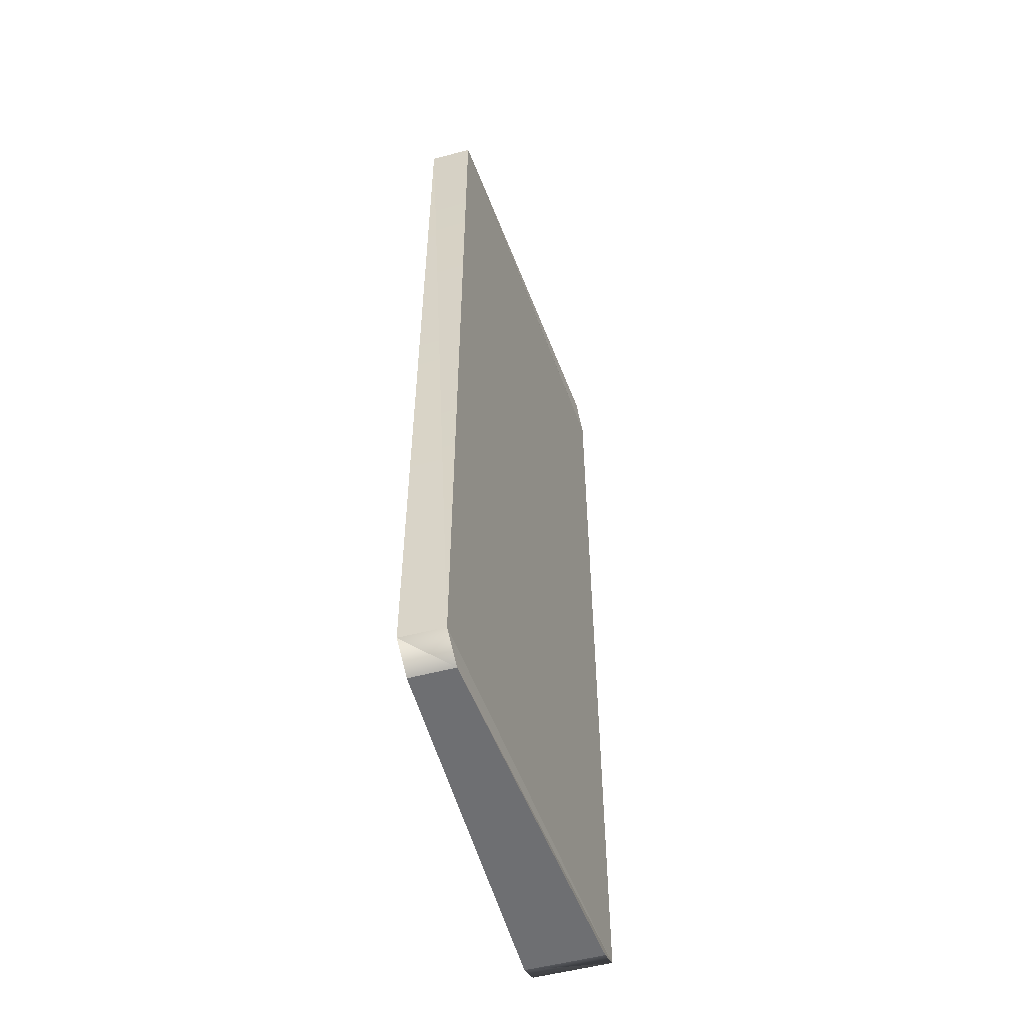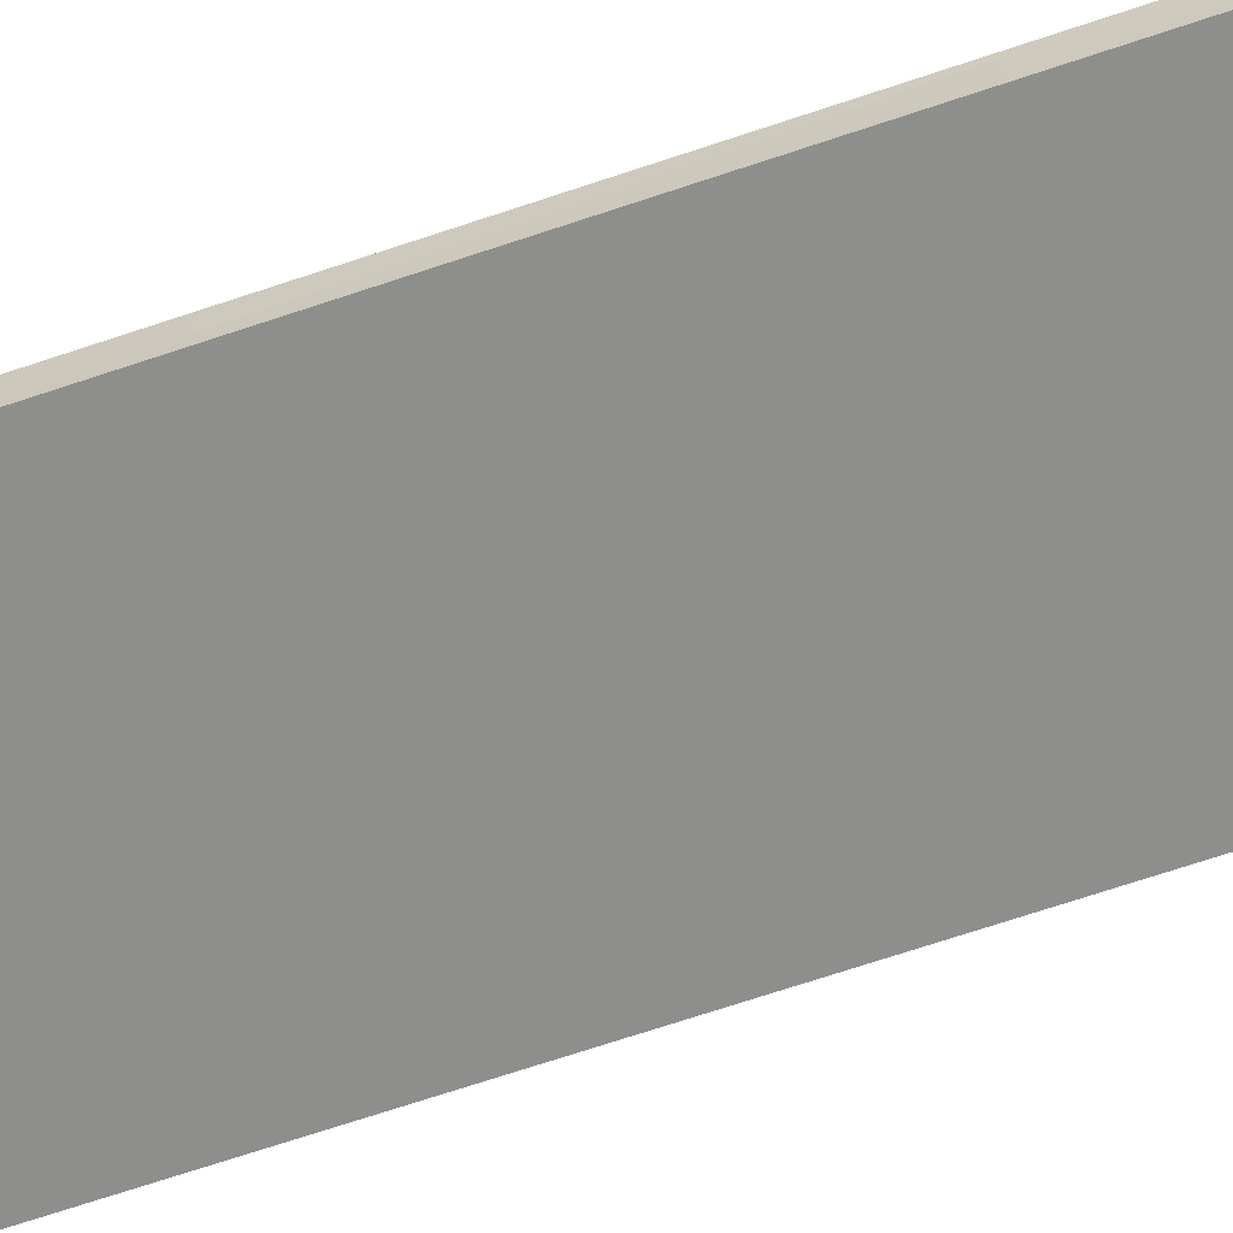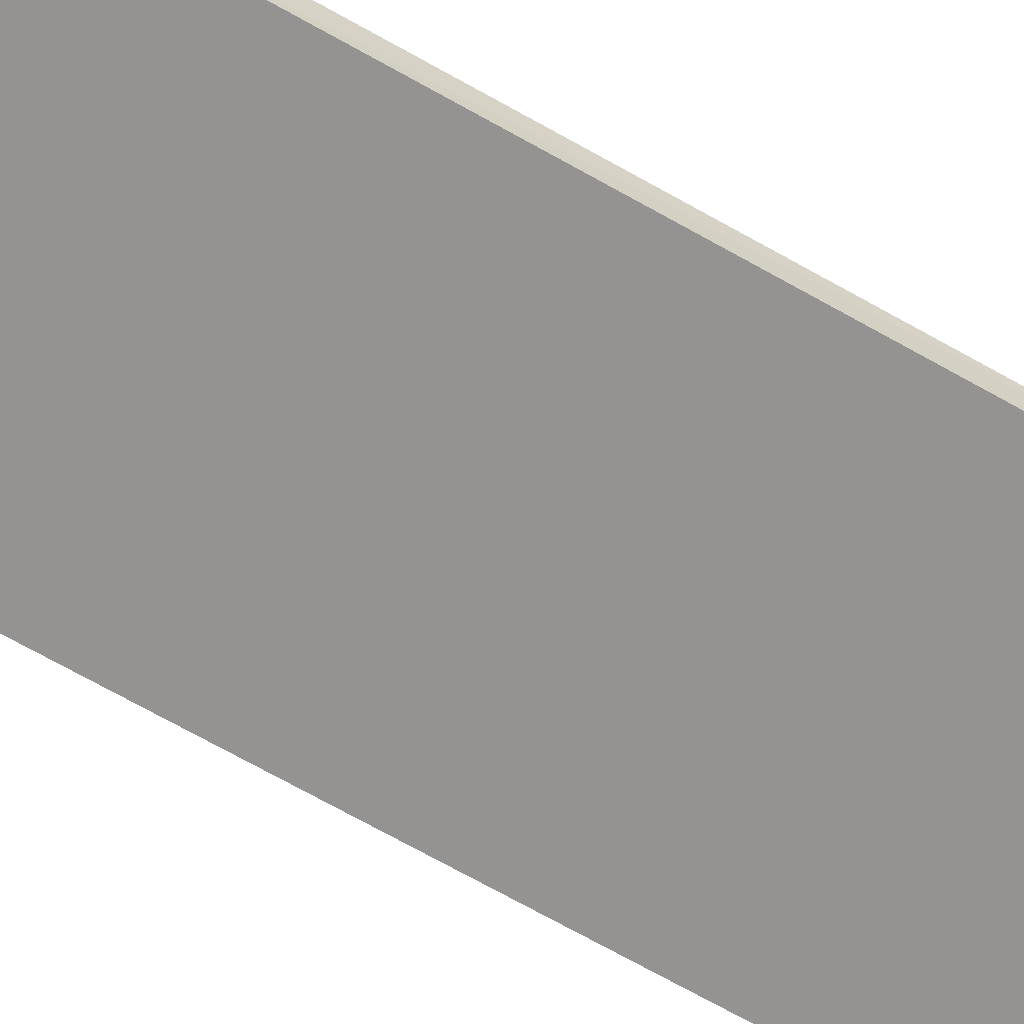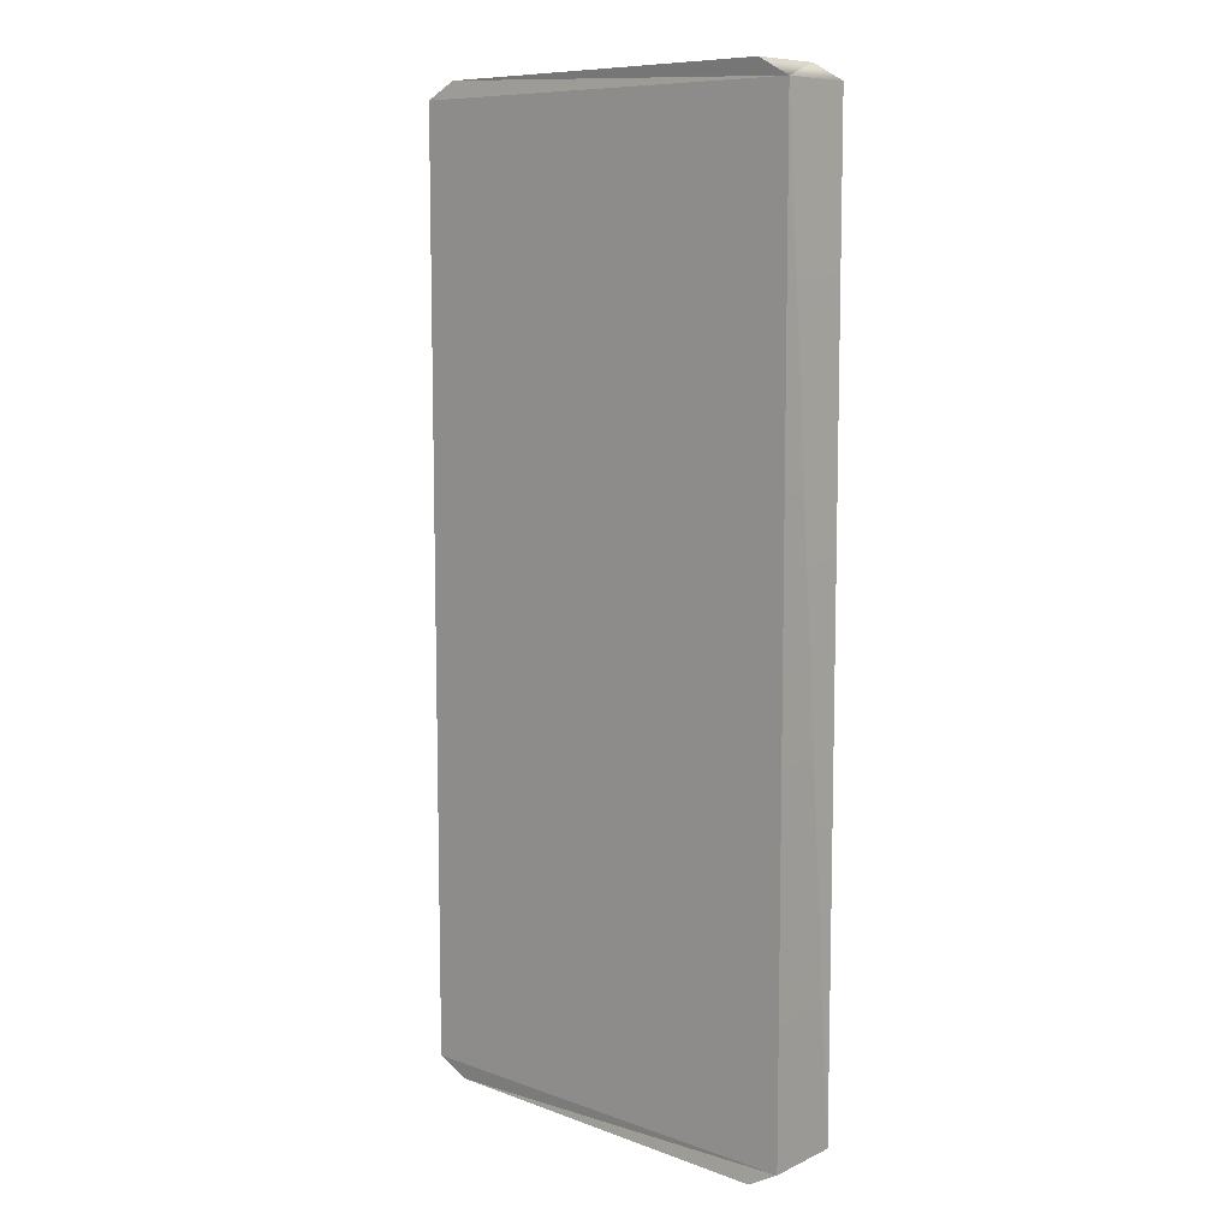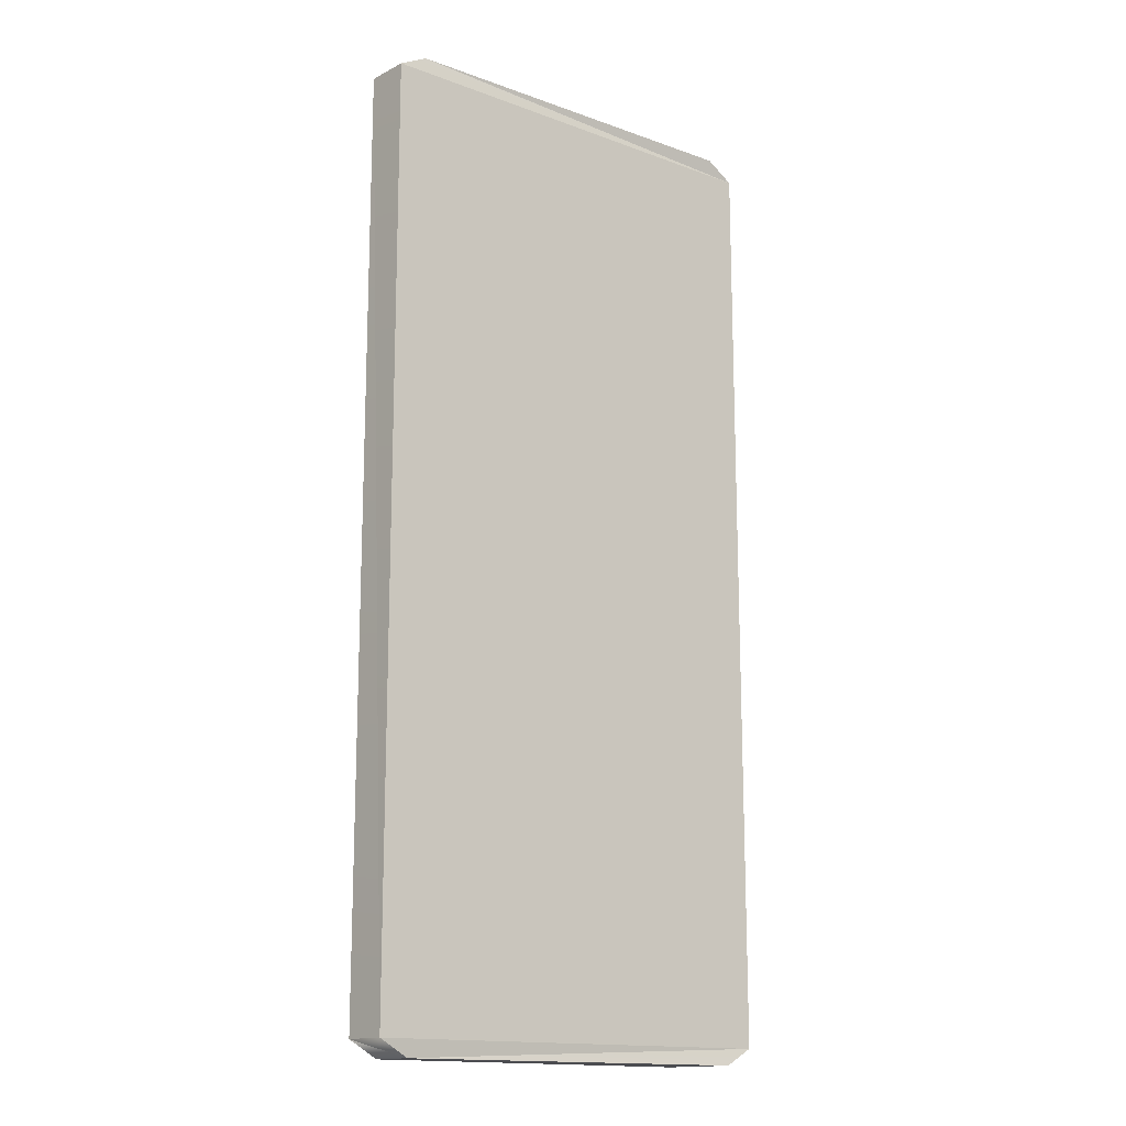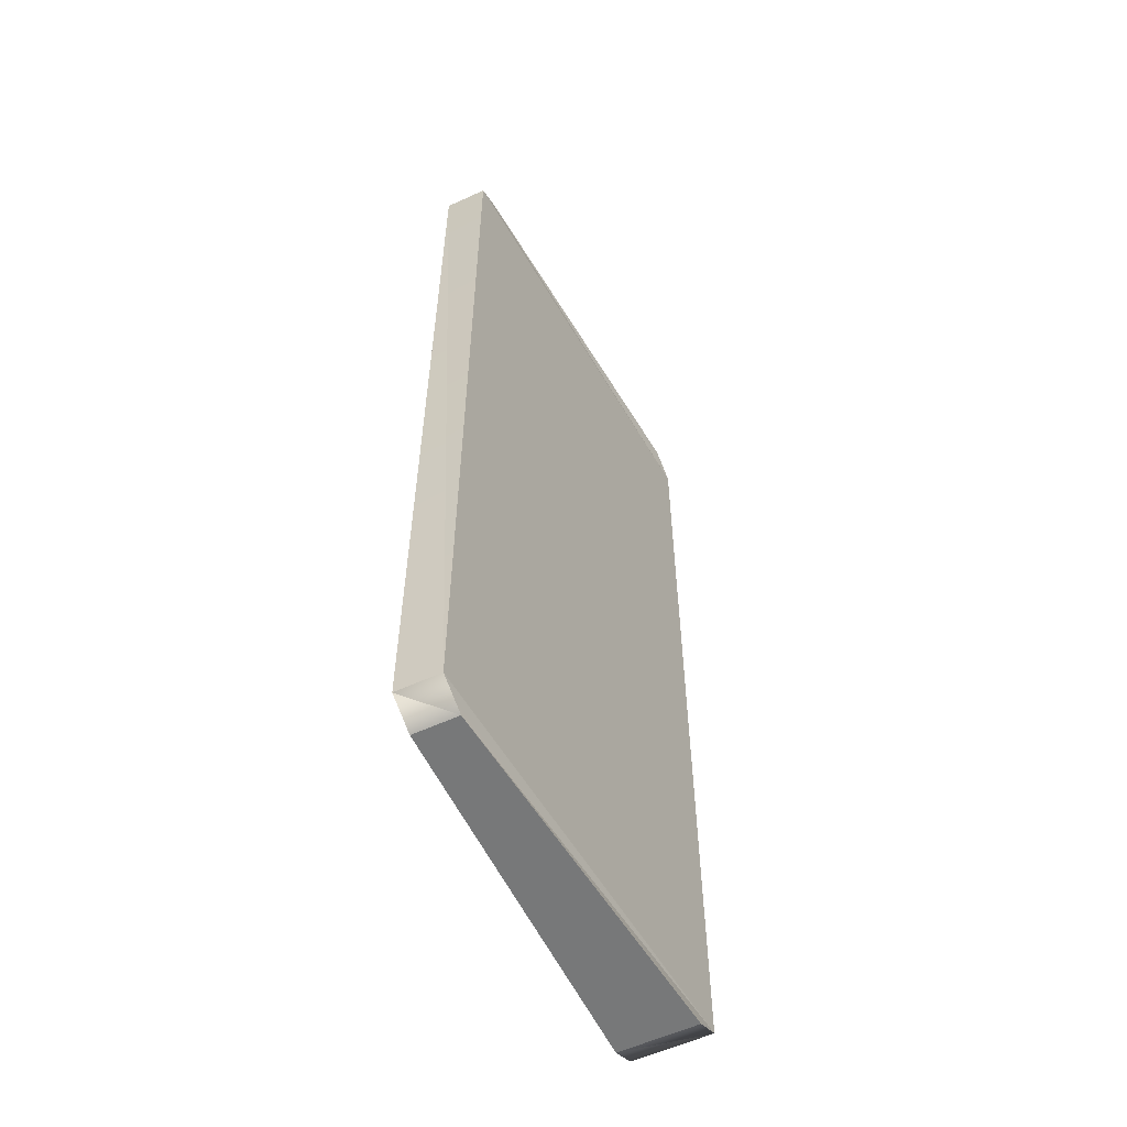
<metadata>
{"format":"obj","ext":"obj","renderer":"f3d","projection":"perspective","resolution":1024,"background":"white","views":[{"elev":-54.7,"azim":-86.7,"up":"+Y"},{"elev":-76.0,"azim":-72.0,"up":"+Z"},{"elev":-78.5,"azim":-118.4,"up":"+Z"},{"elev":9.0,"azim":27.1,"up":"+Y"},{"elev":-15.2,"azim":-54.9,"up":"+Y"},{"elev":-57.4,"azim":-76.6,"up":"+Y"}]}
</metadata>
<code>
o SM_Prop_Computer_Keyboard_01.003
v -0.6901 -1.124 0.8606
v -0.6898 -1.579 0.8606
v -0.6944 -1.124 0.8807
v -0.6941 -1.579 0.8808
v -0.5262 -1.124 0.9336
v -0.5259 -1.579 0.9337
v -0.5184 -1.124 0.8975
v -0.5182 -1.579 0.8976
v -0.512 -1.132 0.9367
v -0.7086 -1.132 0.8776
v -0.7043 -1.132 0.8575
v -0.5042 -1.132 0.9006
v -0.704 -1.571 0.8576
v -0.7083 -1.571 0.8777
v -0.5117 -1.571 0.9367
v -0.504 -1.571 0.9006
f 14 11 13
f 15 10 14
f 16 9 15
f 13 12 16
f 8 4 2
f 7 3 5
f 3 9 5
f 11 3 1
f 12 1 7
f 9 7 5
f 13 4 14
f 15 4 6
f 15 8 16
f 16 2 13
f 14 10 11
f 15 9 10
f 16 12 9
f 13 11 12
f 8 6 4
f 7 1 3
f 3 10 9
f 11 10 3
f 12 11 1
f 9 12 7
f 13 2 4
f 15 14 4
f 15 6 8
f 16 8 2

</code>
